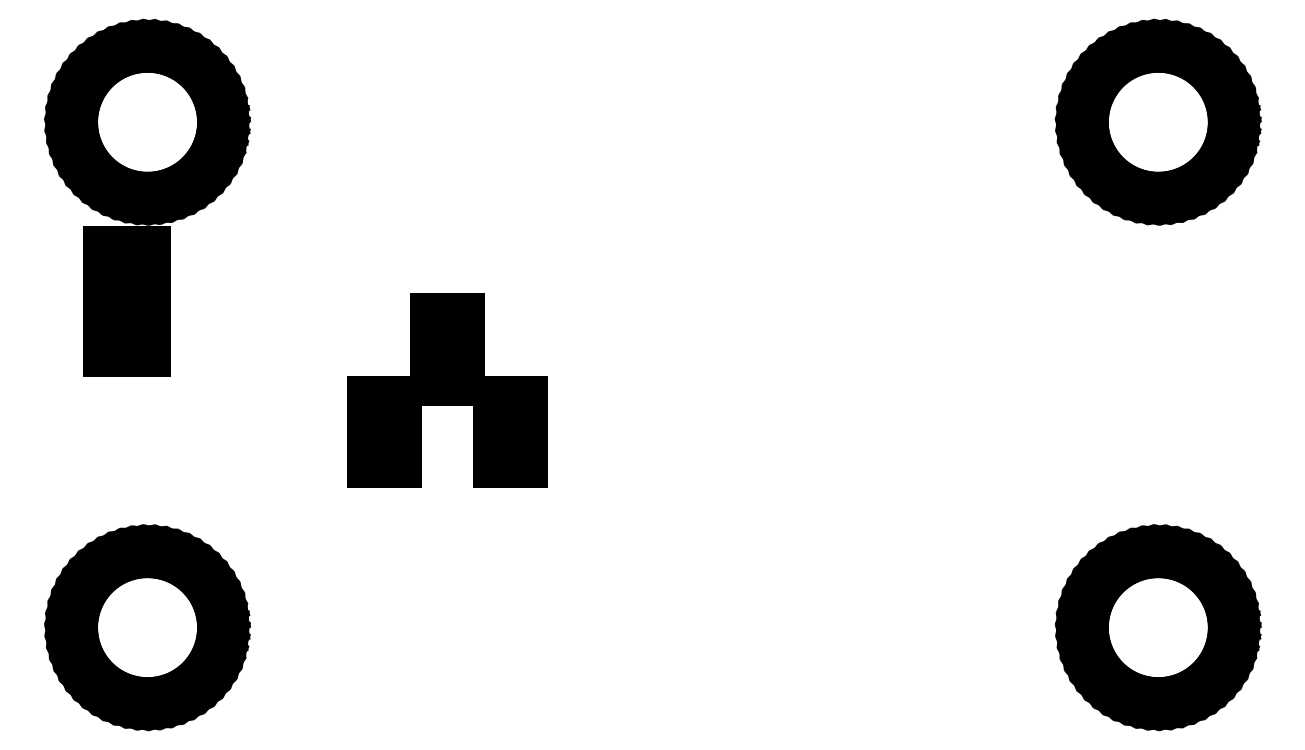
<metadata>
{"format":"dxf","ext":"dxf","renderer":"ezdxf+matplotlib","layout":"modelspace","background":"white","min_lineweight":24,"dpi":150}
</metadata>
<code>
0
SECTION
2
ENTITIES
0
LINE
8
BLACK
10
0.00865
20
-0.6822
11
0.02213
21
-0.684
0
LINE
8
BLACK
10
0.02213
20
-0.684
11
0.03532
21
-0.6873
0
LINE
8
BLACK
10
0.03532
20
-0.6873
11
0.04804
21
-0.6921
0
LINE
8
BLACK
10
0.04804
20
-0.6921
11
0.06012
21
-0.6983
0
LINE
8
BLACK
10
0.06012
20
-0.6983
11
0.07141
21
-0.7059
0
LINE
8
BLACK
10
0.07141
20
-0.7059
11
0.08175
21
-0.7148
0
LINE
8
BLACK
10
0.08175
20
-0.7148
11
0.09101
21
-0.7247
0
LINE
8
BLACK
10
0.09101
20
-0.7247
11
0.09906
21
-0.7357
0
LINE
8
BLACK
10
0.09906
20
-0.7357
11
0.1058
21
-0.7475
0
LINE
8
BLACK
10
0.1058
20
-0.7475
11
0.1111
21
-0.76
0
LINE
8
BLACK
10
0.1111
20
-0.76
11
0.115
21
-0.773
0
LINE
8
BLACK
10
0.115
20
-0.773
11
0.1173
21
-0.7864
0
LINE
8
BLACK
10
0.1173
20
-0.7864
11
0.1181
21
-0.8
0
LINE
8
BLACK
10
0.1181
20
-0.8
11
0.1179
21
-0.8074
0
LINE
8
BLACK
10
0.1179
20
-0.8074
11
0.1162
21
-0.8209
0
LINE
8
BLACK
10
0.1162
20
-0.8209
11
0.1131
21
-0.8341
0
LINE
8
BLACK
10
0.1131
20
-0.8341
11
0.1084
21
-0.8469
0
LINE
8
BLACK
10
0.1084
20
-0.8469
11
0.1023
21
-0.8591
0
LINE
8
BLACK
10
0.1023
20
-0.8591
11
0.09482
21
-0.8704
0
LINE
8
BLACK
10
0.09482
20
-0.8704
11
0.0861
21
-0.8809
0
LINE
8
BLACK
10
0.0861
20
-0.8809
11
0.07624
21
-0.8902
0
LINE
8
BLACK
10
0.07624
20
-0.8902
11
0.06536
21
-0.8984
0
LINE
8
BLACK
10
0.06536
20
-0.8984
11
0.05362
21
-0.9052
0
LINE
8
BLACK
10
0.05362
20
-0.9052
11
0.04117
21
-0.9107
0
LINE
8
BLACK
10
0.04117
20
-0.9107
11
0.02817
21
-0.9147
0
LINE
8
BLACK
10
0.02817
20
-0.9147
11
0.0148
21
-0.9172
0
LINE
8
BLACK
10
0.0148
20
-0.9172
11
0.001237
21
-0.9181
0
LINE
8
BLACK
10
0.001237
20
-0.9181
11
-0.01235
21
-0.9175
0
LINE
8
BLACK
10
-0.01235
20
-0.9175
11
-0.02576
21
-0.9153
0
LINE
8
BLACK
10
-0.02576
20
-0.9153
11
-0.03884
21
-0.9115
0
LINE
8
BLACK
10
-0.03884
20
-0.9115
11
-0.05141
21
-0.9063
0
LINE
8
BLACK
10
-0.05141
20
-0.9063
11
-0.06329
21
-0.8997
0
LINE
8
BLACK
10
-0.06329
20
-0.8997
11
-0.07433
21
-0.8918
0
LINE
8
BLACK
10
-0.07433
20
-0.8918
11
-0.08439
21
-0.8826
0
LINE
8
BLACK
10
-0.08439
20
-0.8826
11
-0.09333
21
-0.8724
0
LINE
8
BLACK
10
-0.09333
20
-0.8724
11
-0.101
21
-0.8612
0
LINE
8
BLACK
10
-0.101
20
-0.8612
11
-0.1074
21
-0.8492
0
LINE
8
BLACK
10
-0.1074
20
-0.8492
11
-0.1123
21
-0.8365
0
LINE
8
BLACK
10
-0.1123
20
-0.8365
11
-0.1158
21
-0.8233
0
LINE
8
BLACK
10
-0.1158
20
-0.8233
11
-0.1177
21
-0.8099
0
LINE
8
BLACK
10
-0.1177
20
-0.8099
11
-0.1181
21
-0.7963
0
LINE
8
BLACK
10
-0.1181
20
-0.7963
11
-0.1168
21
-0.7827
0
LINE
8
BLACK
10
-0.1168
20
-0.7827
11
-0.1141
21
-0.7694
0
LINE
8
BLACK
10
-0.1141
20
-0.7694
11
-0.1098
21
-0.7565
0
LINE
8
BLACK
10
-0.1098
20
-0.7565
11
-0.1041
21
-0.7442
0
LINE
8
BLACK
10
-0.1041
20
-0.7442
11
-0.09699
21
-0.7326
0
LINE
8
BLACK
10
-0.09699
20
-0.7326
11
-0.0886
21
-0.7219
0
LINE
8
BLACK
10
-0.0886
20
-0.7219
11
-0.07903
21
-0.7122
0
LINE
8
BLACK
10
-0.07903
20
-0.7122
11
-0.06842
21
-0.7037
0
LINE
8
BLACK
10
-0.06842
20
-0.7037
11
-0.0569
21
-0.6965
0
LINE
8
BLACK
10
-0.0569
20
-0.6965
11
-0.04463
21
-0.6906
0
LINE
8
BLACK
10
-0.04463
20
-0.6906
11
-0.03176
21
-0.6862
0
LINE
8
BLACK
10
-0.03176
20
-0.6862
11
-0.01848
21
-0.6833
0
LINE
8
BLACK
10
-0.01848
20
-0.6833
11
-0.004946
21
-0.682
0
LINE
8
BLACK
10
-0.004946
20
-0.682
11
0.00865
21
-0.6822
0
LINE
8
BLACK
10
1.609
20
-0.6822
11
1.622
21
-0.684
0
LINE
8
BLACK
10
1.622
20
-0.684
11
1.635
21
-0.6873
0
LINE
8
BLACK
10
1.635
20
-0.6873
11
1.648
21
-0.6921
0
LINE
8
BLACK
10
1.648
20
-0.6921
11
1.66
21
-0.6983
0
LINE
8
BLACK
10
1.66
20
-0.6983
11
1.671
21
-0.7059
0
LINE
8
BLACK
10
1.671
20
-0.7059
11
1.682
21
-0.7148
0
LINE
8
BLACK
10
1.682
20
-0.7148
11
1.691
21
-0.7247
0
LINE
8
BLACK
10
1.691
20
-0.7247
11
1.699
21
-0.7357
0
LINE
8
BLACK
10
1.699
20
-0.7357
11
1.706
21
-0.7475
0
LINE
8
BLACK
10
1.706
20
-0.7475
11
1.711
21
-0.76
0
LINE
8
BLACK
10
1.711
20
-0.76
11
1.715
21
-0.773
0
LINE
8
BLACK
10
1.715
20
-0.773
11
1.717
21
-0.7864
0
LINE
8
BLACK
10
1.717
20
-0.7864
11
1.718
21
-0.8
0
LINE
8
BLACK
10
1.718
20
-0.8
11
1.718
21
-0.8074
0
LINE
8
BLACK
10
1.718
20
-0.8074
11
1.716
21
-0.8209
0
LINE
8
BLACK
10
1.716
20
-0.8209
11
1.713
21
-0.8341
0
LINE
8
BLACK
10
1.713
20
-0.8341
11
1.708
21
-0.8469
0
LINE
8
BLACK
10
1.708
20
-0.8469
11
1.702
21
-0.8591
0
LINE
8
BLACK
10
1.702
20
-0.8591
11
1.695
21
-0.8704
0
LINE
8
BLACK
10
1.695
20
-0.8704
11
1.686
21
-0.8809
0
LINE
8
BLACK
10
1.686
20
-0.8809
11
1.676
21
-0.8902
0
LINE
8
BLACK
10
1.676
20
-0.8902
11
1.665
21
-0.8984
0
LINE
8
BLACK
10
1.665
20
-0.8984
11
1.654
21
-0.9052
0
LINE
8
BLACK
10
1.654
20
-0.9052
11
1.641
21
-0.9107
0
LINE
8
BLACK
10
1.641
20
-0.9107
11
1.628
21
-0.9147
0
LINE
8
BLACK
10
1.628
20
-0.9147
11
1.615
21
-0.9172
0
LINE
8
BLACK
10
1.615
20
-0.9172
11
1.601
21
-0.9181
0
LINE
8
BLACK
10
1.601
20
-0.9181
11
1.588
21
-0.9175
0
LINE
8
BLACK
10
1.588
20
-0.9175
11
1.574
21
-0.9153
0
LINE
8
BLACK
10
1.574
20
-0.9153
11
1.561
21
-0.9115
0
LINE
8
BLACK
10
1.561
20
-0.9115
11
1.549
21
-0.9063
0
LINE
8
BLACK
10
1.549
20
-0.9063
11
1.537
21
-0.8997
0
LINE
8
BLACK
10
1.537
20
-0.8997
11
1.526
21
-0.8918
0
LINE
8
BLACK
10
1.526
20
-0.8918
11
1.516
21
-0.8826
0
LINE
8
BLACK
10
1.516
20
-0.8826
11
1.507
21
-0.8724
0
LINE
8
BLACK
10
1.507
20
-0.8724
11
1.499
21
-0.8612
0
LINE
8
BLACK
10
1.499
20
-0.8612
11
1.493
21
-0.8492
0
LINE
8
BLACK
10
1.493
20
-0.8492
11
1.488
21
-0.8365
0
LINE
8
BLACK
10
1.488
20
-0.8365
11
1.484
21
-0.8233
0
LINE
8
BLACK
10
1.484
20
-0.8233
11
1.482
21
-0.8099
0
LINE
8
BLACK
10
1.482
20
-0.8099
11
1.482
21
-0.7963
0
LINE
8
BLACK
10
1.482
20
-0.7963
11
1.483
21
-0.7827
0
LINE
8
BLACK
10
1.483
20
-0.7827
11
1.486
21
-0.7694
0
LINE
8
BLACK
10
1.486
20
-0.7694
11
1.49
21
-0.7565
0
LINE
8
BLACK
10
1.49
20
-0.7565
11
1.496
21
-0.7442
0
LINE
8
BLACK
10
1.496
20
-0.7442
11
1.503
21
-0.7326
0
LINE
8
BLACK
10
1.503
20
-0.7326
11
1.511
21
-0.7219
0
LINE
8
BLACK
10
1.511
20
-0.7219
11
1.521
21
-0.7122
0
LINE
8
BLACK
10
1.521
20
-0.7122
11
1.532
21
-0.7037
0
LINE
8
BLACK
10
1.532
20
-0.7037
11
1.543
21
-0.6965
0
LINE
8
BLACK
10
1.543
20
-0.6965
11
1.555
21
-0.6906
0
LINE
8
BLACK
10
1.555
20
-0.6906
11
1.568
21
-0.6862
0
LINE
8
BLACK
10
1.568
20
-0.6862
11
1.582
21
-0.6833
0
LINE
8
BLACK
10
1.582
20
-0.6833
11
1.595
21
-0.682
0
LINE
8
BLACK
10
1.595
20
-0.682
11
1.609
21
-0.6822
0
LINE
8
BLACK
10
0.3946
20
-0.5395
11
0.3553
21
-0.5395
0
LINE
8
BLACK
10
0.3553
20
-0.5395
11
0.3553
21
-0.4407
0
LINE
8
BLACK
10
0.3553
20
-0.4407
11
0.3946
21
-0.4407
0
LINE
8
BLACK
10
0.3946
20
-0.4407
11
0.3946
21
-0.5395
0
LINE
8
BLACK
10
0.5946
20
-0.5395
11
0.5553
21
-0.5395
0
LINE
8
BLACK
10
0.5553
20
-0.5395
11
0.5553
21
-0.4407
0
LINE
8
BLACK
10
0.5553
20
-0.4407
11
0.5946
21
-0.4407
0
LINE
8
BLACK
10
0.5946
20
-0.4407
11
0.5946
21
-0.5395
0
LINE
8
BLACK
10
0.4946
20
-0.4092
11
0.4553
21
-0.4092
0
LINE
8
BLACK
10
0.4553
20
-0.4092
11
0.4553
21
-0.3104
0
LINE
8
BLACK
10
0.4553
20
-0.3104
11
0.4946
21
-0.3104
0
LINE
8
BLACK
10
0.4946
20
-0.3104
11
0.4946
21
-0.4092
0
LINE
8
BLACK
10
-0.00189
20
-0.3643
11
-0.06189
21
-0.3643
0
LINE
8
BLACK
10
-0.06189
20
-0.3643
11
-0.06189
21
-0.3043
0
LINE
8
BLACK
10
-0.06189
20
-0.3043
11
-0.00189
21
-0.3043
0
LINE
8
BLACK
10
-0.00189
20
-0.3043
11
-0.00189
21
-0.3643
0
LINE
8
BLACK
10
-0.00189
20
-0.2643
11
-0.06189
21
-0.2643
0
LINE
8
BLACK
10
-0.06189
20
-0.2643
11
-0.06189
21
-0.2043
0
LINE
8
BLACK
10
-0.06189
20
-0.2043
11
-0.00189
21
-0.2043
0
LINE
8
BLACK
10
-0.00189
20
-0.2043
11
-0.00189
21
-0.2643
0
LINE
8
BLACK
10
0.00865
20
0.1178
11
0.02213
21
0.116
0
LINE
8
BLACK
10
0.02213
20
0.116
11
0.03532
21
0.1127
0
LINE
8
BLACK
10
0.03532
20
0.1127
11
0.04804
21
0.1079
0
LINE
8
BLACK
10
0.04804
20
0.1079
11
0.06012
21
0.1017
0
LINE
8
BLACK
10
0.06012
20
0.1017
11
0.07141
21
0.09408
0
LINE
8
BLACK
10
0.07141
20
0.09408
11
0.08175
21
0.08525
0
LINE
8
BLACK
10
0.08175
20
0.08525
11
0.09101
21
0.07529
0
LINE
8
BLACK
10
0.09101
20
0.07529
11
0.09906
21
0.06433
0
LINE
8
BLACK
10
0.09906
20
0.06433
11
0.1058
21
0.05252
0
LINE
8
BLACK
10
0.1058
20
0.05252
11
0.1111
21
0.04001
0
LINE
8
BLACK
10
0.1111
20
0.04001
11
0.115
21
0.02697
0
LINE
8
BLACK
10
0.115
20
0.02697
11
0.1173
21
0.01358
0
LINE
8
BLACK
10
0.1173
20
0.01358
11
0.1181
21
0
0
LINE
8
BLACK
10
0.1181
20
0
11
0.1179
21
-0.007416
0
LINE
8
BLACK
10
0.1179
20
-0.007416
11
0.1162
21
-0.02092
0
LINE
8
BLACK
10
0.1162
20
-0.02092
11
0.1131
21
-0.03414
0
LINE
8
BLACK
10
0.1131
20
-0.03414
11
0.1084
21
-0.04691
0
LINE
8
BLACK
10
0.1084
20
-0.04691
11
0.1023
21
-0.05906
0
LINE
8
BLACK
10
0.1023
20
-0.05906
11
0.09482
21
-0.07042
0
LINE
8
BLACK
10
0.09482
20
-0.07042
11
0.0861
21
-0.08085
0
LINE
8
BLACK
10
0.0861
20
-0.08085
11
0.07624
21
-0.09021
0
LINE
8
BLACK
10
0.07624
20
-0.09021
11
0.06536
21
-0.09838
0
LINE
8
BLACK
10
0.06536
20
-0.09838
11
0.05362
21
-0.1052
0
LINE
8
BLACK
10
0.05362
20
-0.1052
11
0.04117
21
-0.1107
0
LINE
8
BLACK
10
0.04117
20
-0.1107
11
0.02817
21
-0.1147
0
LINE
8
BLACK
10
0.02817
20
-0.1147
11
0.0148
21
-0.1172
0
LINE
8
BLACK
10
0.0148
20
-0.1172
11
0.001237
21
-0.1181
0
LINE
8
BLACK
10
0.001237
20
-0.1181
11
-0.01235
21
-0.1175
0
LINE
8
BLACK
10
-0.01235
20
-0.1175
11
-0.02576
21
-0.1153
0
LINE
8
BLACK
10
-0.02576
20
-0.1153
11
-0.03884
21
-0.1115
0
LINE
8
BLACK
10
-0.03884
20
-0.1115
11
-0.05141
21
-0.1063
0
LINE
8
BLACK
10
-0.05141
20
-0.1063
11
-0.06329
21
-0.09972
0
LINE
8
BLACK
10
-0.06329
20
-0.09972
11
-0.07433
21
-0.09179
0
LINE
8
BLACK
10
-0.07433
20
-0.09179
11
-0.08439
21
-0.08264
0
LINE
8
BLACK
10
-0.08439
20
-0.08264
11
-0.09333
21
-0.07239
0
LINE
8
BLACK
10
-0.09333
20
-0.07239
11
-0.101
21
-0.06118
0
LINE
8
BLACK
10
-0.101
20
-0.06118
11
-0.1074
21
-0.04917
0
LINE
8
BLACK
10
-0.1074
20
-0.04917
11
-0.1123
21
-0.0365
0
LINE
8
BLACK
10
-0.1123
20
-0.0365
11
-0.1158
21
-0.02335
0
LINE
8
BLACK
10
-0.1158
20
-0.02335
11
-0.1177
21
-0.009883
0
LINE
8
BLACK
10
-0.1177
20
-0.009883
11
-0.1181
21
0.00371
0
LINE
8
BLACK
10
-0.1181
20
0.00371
11
-0.1168
21
0.01725
0
LINE
8
BLACK
10
-0.1168
20
0.01725
11
-0.1141
21
0.03057
0
LINE
8
BLACK
10
-0.1141
20
0.03057
11
-0.1098
21
0.04348
0
LINE
8
BLACK
10
-0.1098
20
0.04348
11
-0.1041
21
0.05581
0
LINE
8
BLACK
10
-0.1041
20
0.05581
11
-0.09699
21
0.06741
0
LINE
8
BLACK
10
-0.09699
20
0.06741
11
-0.0886
21
0.07811
0
LINE
8
BLACK
10
-0.0886
20
0.07811
11
-0.07903
21
0.08777
0
LINE
8
BLACK
10
-0.07903
20
0.08777
11
-0.06842
21
0.09627
0
LINE
8
BLACK
10
-0.06842
20
0.09627
11
-0.0569
21
0.1035
0
LINE
8
BLACK
10
-0.0569
20
0.1035
11
-0.04463
21
0.1094
0
LINE
8
BLACK
10
-0.04463
20
0.1094
11
-0.03176
21
0.1138
0
LINE
8
BLACK
10
-0.03176
20
0.1138
11
-0.01848
21
0.1167
0
LINE
8
BLACK
10
-0.01848
20
0.1167
11
-0.004946
21
0.118
0
LINE
8
BLACK
10
-0.004946
20
0.118
11
0.00865
21
0.1178
0
LINE
8
BLACK
10
1.609
20
0.1178
11
1.622
21
0.116
0
LINE
8
BLACK
10
1.622
20
0.116
11
1.635
21
0.1127
0
LINE
8
BLACK
10
1.635
20
0.1127
11
1.648
21
0.1079
0
LINE
8
BLACK
10
1.648
20
0.1079
11
1.66
21
0.1017
0
LINE
8
BLACK
10
1.66
20
0.1017
11
1.671
21
0.09408
0
LINE
8
BLACK
10
1.671
20
0.09408
11
1.682
21
0.08525
0
LINE
8
BLACK
10
1.682
20
0.08525
11
1.691
21
0.07529
0
LINE
8
BLACK
10
1.691
20
0.07529
11
1.699
21
0.06433
0
LINE
8
BLACK
10
1.699
20
0.06433
11
1.706
21
0.05252
0
LINE
8
BLACK
10
1.706
20
0.05252
11
1.711
21
0.04001
0
LINE
8
BLACK
10
1.711
20
0.04001
11
1.715
21
0.02697
0
LINE
8
BLACK
10
1.715
20
0.02697
11
1.717
21
0.01358
0
LINE
8
BLACK
10
1.717
20
0.01358
11
1.718
21
0
0
LINE
8
BLACK
10
1.718
20
0
11
1.718
21
-0.007416
0
LINE
8
BLACK
10
1.718
20
-0.007416
11
1.716
21
-0.02092
0
LINE
8
BLACK
10
1.716
20
-0.02092
11
1.713
21
-0.03414
0
LINE
8
BLACK
10
1.713
20
-0.03414
11
1.708
21
-0.04691
0
LINE
8
BLACK
10
1.708
20
-0.04691
11
1.702
21
-0.05906
0
LINE
8
BLACK
10
1.702
20
-0.05906
11
1.695
21
-0.07042
0
LINE
8
BLACK
10
1.695
20
-0.07042
11
1.686
21
-0.08085
0
LINE
8
BLACK
10
1.686
20
-0.08085
11
1.676
21
-0.09021
0
LINE
8
BLACK
10
1.676
20
-0.09021
11
1.665
21
-0.09838
0
LINE
8
BLACK
10
1.665
20
-0.09838
11
1.654
21
-0.1052
0
LINE
8
BLACK
10
1.654
20
-0.1052
11
1.641
21
-0.1107
0
LINE
8
BLACK
10
1.641
20
-0.1107
11
1.628
21
-0.1147
0
LINE
8
BLACK
10
1.628
20
-0.1147
11
1.615
21
-0.1172
0
LINE
8
BLACK
10
1.615
20
-0.1172
11
1.601
21
-0.1181
0
LINE
8
BLACK
10
1.601
20
-0.1181
11
1.588
21
-0.1175
0
LINE
8
BLACK
10
1.588
20
-0.1175
11
1.574
21
-0.1153
0
LINE
8
BLACK
10
1.574
20
-0.1153
11
1.561
21
-0.1115
0
LINE
8
BLACK
10
1.561
20
-0.1115
11
1.549
21
-0.1063
0
LINE
8
BLACK
10
1.549
20
-0.1063
11
1.537
21
-0.09972
0
LINE
8
BLACK
10
1.537
20
-0.09972
11
1.526
21
-0.09179
0
LINE
8
BLACK
10
1.526
20
-0.09179
11
1.516
21
-0.08264
0
LINE
8
BLACK
10
1.516
20
-0.08264
11
1.507
21
-0.07239
0
LINE
8
BLACK
10
1.507
20
-0.07239
11
1.499
21
-0.06118
0
LINE
8
BLACK
10
1.499
20
-0.06118
11
1.493
21
-0.04917
0
LINE
8
BLACK
10
1.493
20
-0.04917
11
1.488
21
-0.0365
0
LINE
8
BLACK
10
1.488
20
-0.0365
11
1.484
21
-0.02335
0
LINE
8
BLACK
10
1.484
20
-0.02335
11
1.482
21
-0.009883
0
LINE
8
BLACK
10
1.482
20
-0.009883
11
1.482
21
0.00371
0
LINE
8
BLACK
10
1.482
20
0.00371
11
1.483
21
0.01725
0
LINE
8
BLACK
10
1.483
20
0.01725
11
1.486
21
0.03057
0
LINE
8
BLACK
10
1.486
20
0.03057
11
1.49
21
0.04348
0
LINE
8
BLACK
10
1.49
20
0.04348
11
1.496
21
0.05581
0
LINE
8
BLACK
10
1.496
20
0.05581
11
1.503
21
0.06741
0
LINE
8
BLACK
10
1.503
20
0.06741
11
1.511
21
0.07811
0
LINE
8
BLACK
10
1.511
20
0.07811
11
1.521
21
0.08777
0
LINE
8
BLACK
10
1.521
20
0.08777
11
1.532
21
0.09627
0
LINE
8
BLACK
10
1.532
20
0.09627
11
1.543
21
0.1035
0
LINE
8
BLACK
10
1.543
20
0.1035
11
1.555
21
0.1094
0
LINE
8
BLACK
10
1.555
20
0.1094
11
1.568
21
0.1138
0
LINE
8
BLACK
10
1.568
20
0.1138
11
1.582
21
0.1167
0
LINE
8
BLACK
10
1.582
20
0.1167
11
1.595
21
0.118
0
LINE
8
BLACK
10
1.595
20
0.118
11
1.609
21
0.1178
0
ENDSEC
0
EOF

</code>
